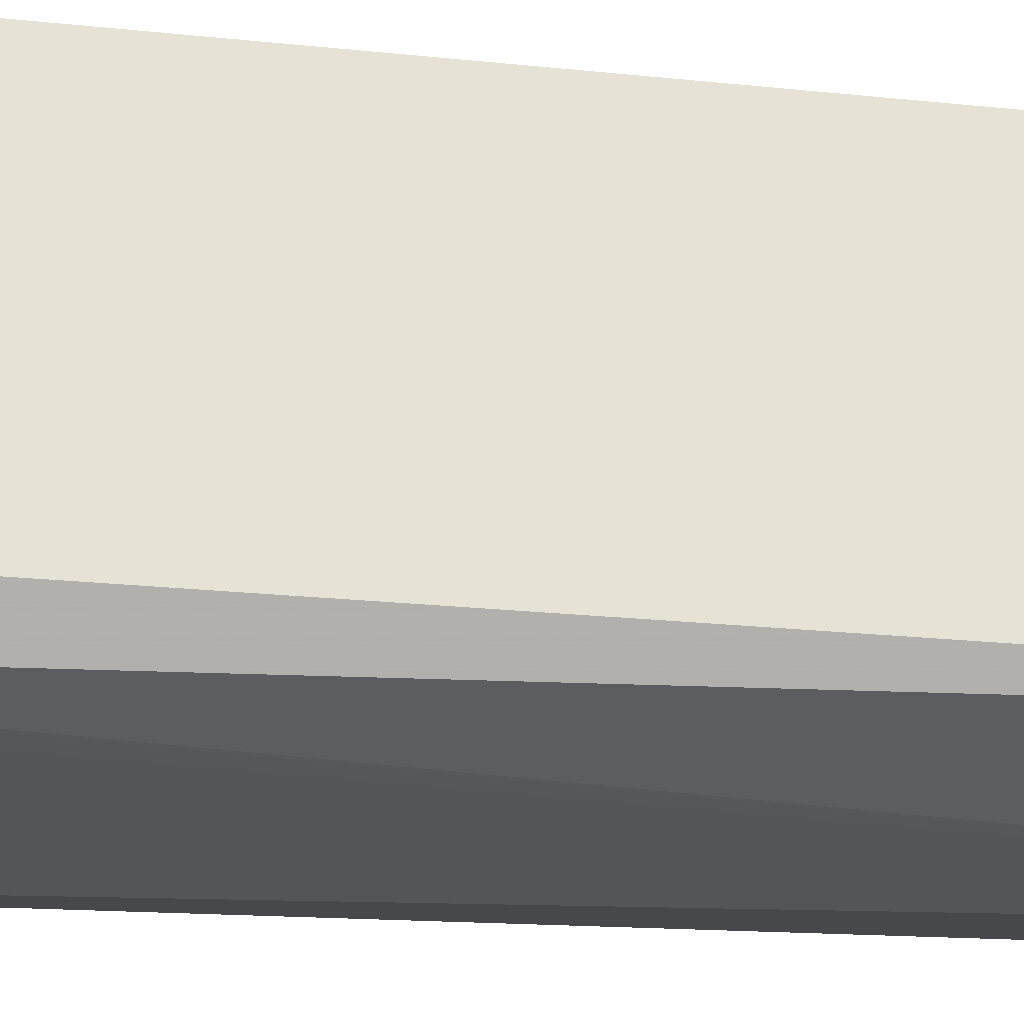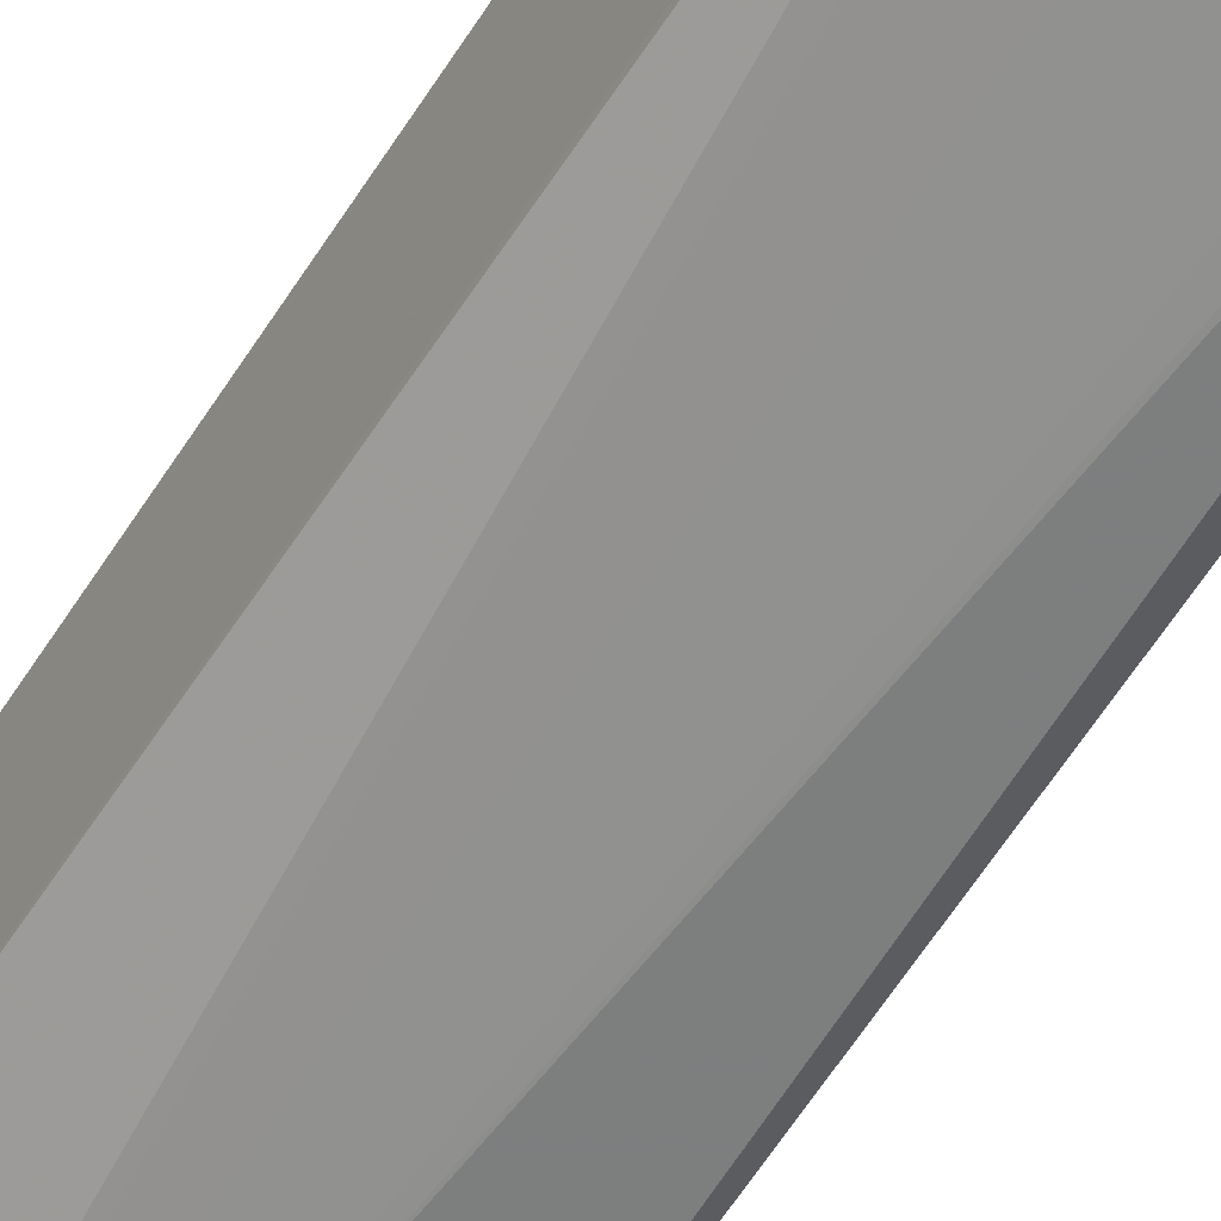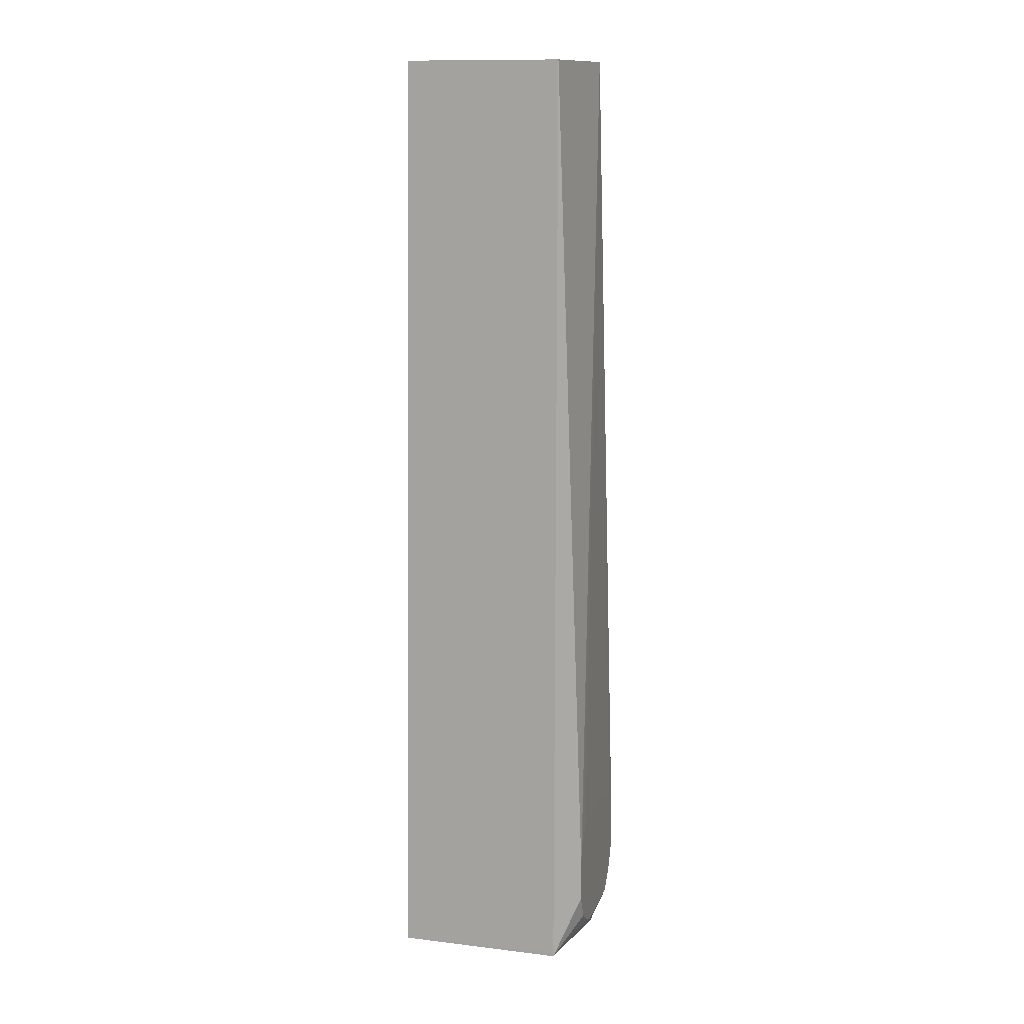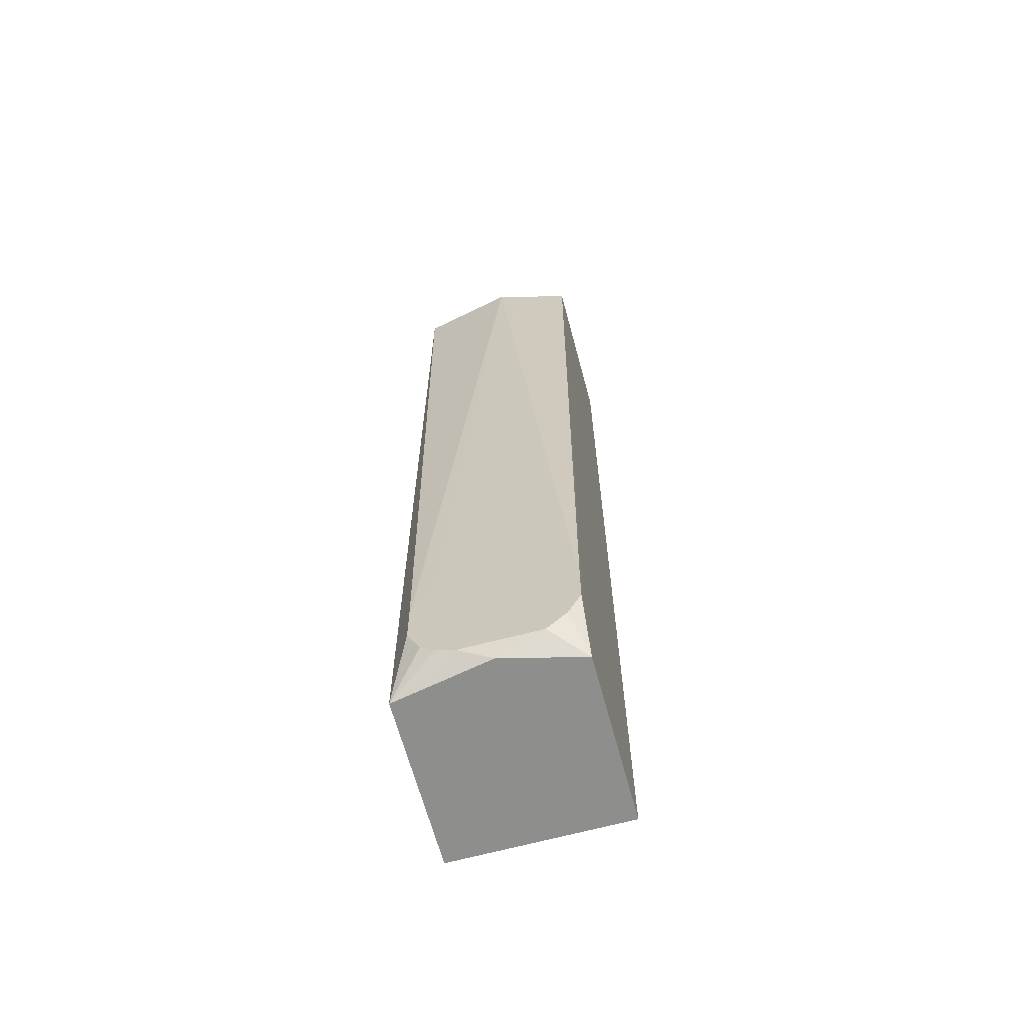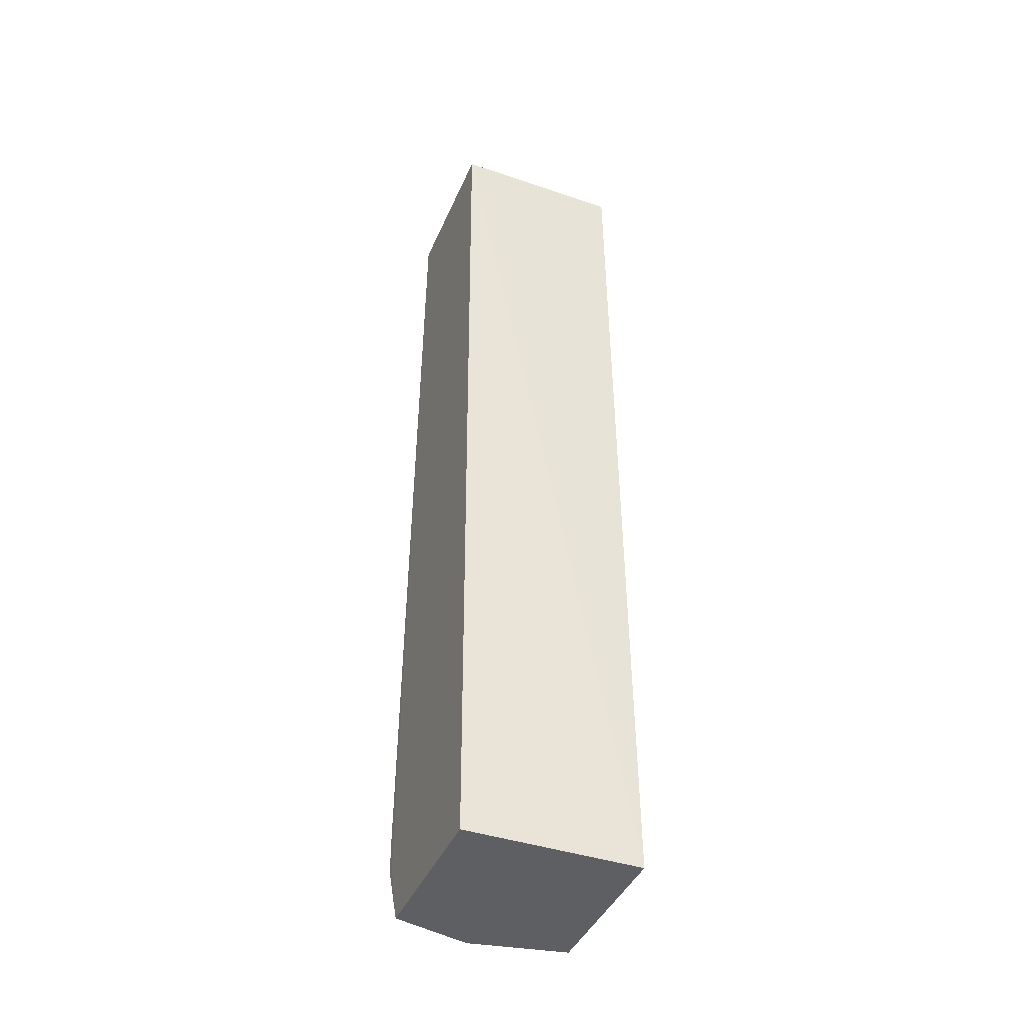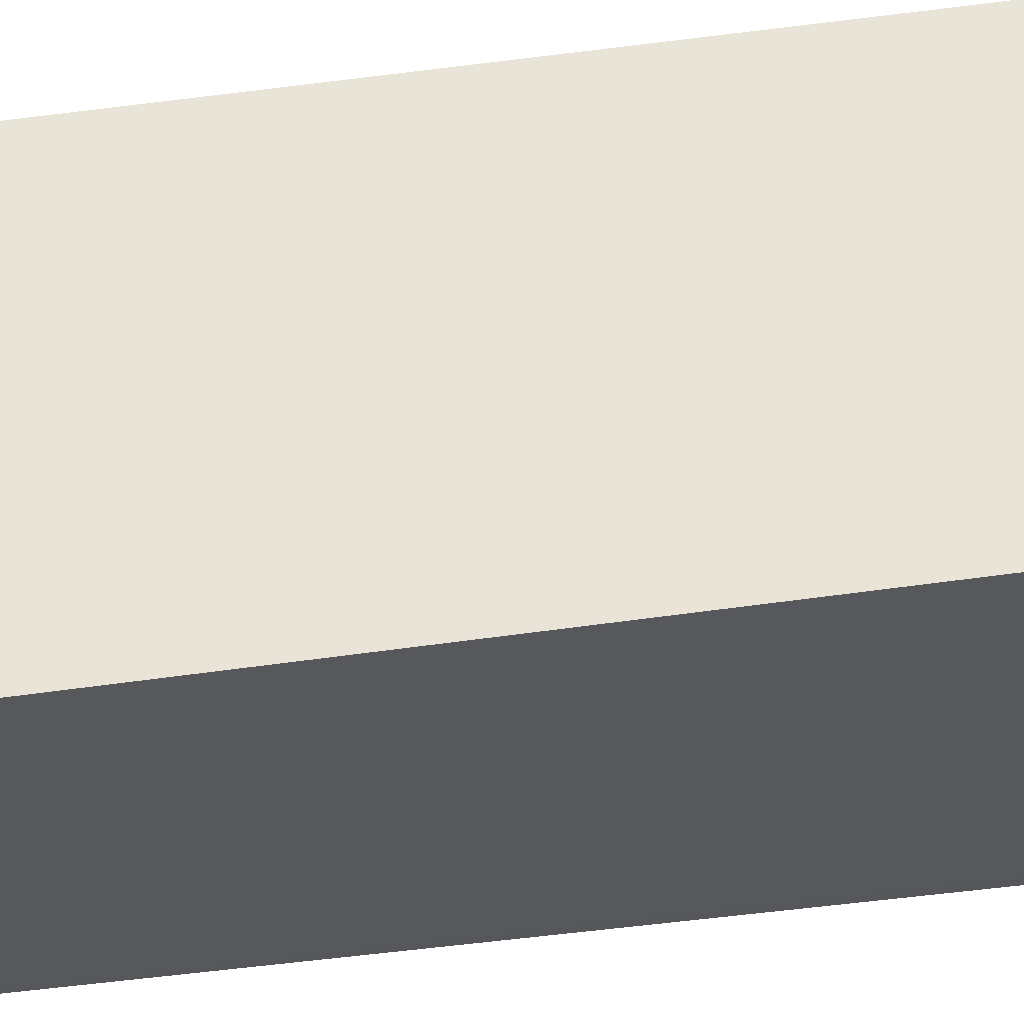
<metadata>
{"format":"obj","ext":"obj","renderer":"f3d","projection":"perspective","resolution":1024,"background":"white","views":[{"elev":-25.9,"azim":81.1,"up":"+Z"},{"elev":-66.4,"azim":-33.5,"up":"+Z"},{"elev":12.8,"azim":105.4,"up":"+Y"},{"elev":-64.9,"azim":-165.0,"up":"+Y"},{"elev":-42.0,"azim":-22.2,"up":"+Y"},{"elev":60.0,"azim":-97.6,"up":"+Z"}]}
</metadata>
<code>
v 0.08803 -0.4783 -0.3337
v 0.07025 -0.4215 -0.3572
v 0.08809 -0.4742 -0.3337
v 0.08809 0.3867 -0.3337
v 0.07025 -0.3864 -0.3572
v -0.0001589 0.3867 -0.3514
v 0.06616 -0.3694 -0.3572
v 0.05268 -0.35 -0.3572
v -0.01456 -0.345 -0.3572
v -0.05754 -0.361 -0.3572
v -0.07024 -0.3864 -0.3572
v -0.07024 -0.4215 -0.3572
v -0.07041 -0.4217 -0.3509
v -0.07041 0.3867 -0.3337
v -0.07041 -0.4783 -0.3337
v -0.05854 -0.4449 -0.3572
v -0.04091 -0.4624 -0.3572
v 0.02933 -0.4624 -0.3572
v 1.183e-05 -0.4783 -0.3513
v 0.04236 -0.4566 -0.3572
v 0.04635 -0.4546 -0.3572
v 0.05853 -0.4449 -0.3572
v -0.07041 -0.4783 -0.1823
v -0.07041 0.3867 -0.1932
v 0.08809 0.3867 -0.1932
v 0.08809 -0.4783 -0.1811
f 20 21 1
f 15 1 23
f 17 19 15
f 19 1 15
f 22 18 2
f 21 18 22
f 21 22 1
f 20 18 21
f 15 23 14
f 22 2 1
f 14 23 24
f 1 26 23
f 6 14 4
f 11 14 6
f 25 4 24
f 25 26 4
f 25 24 26
f 23 26 24
f 3 26 1
f 3 4 26
f 5 2 12
f 20 1 18
f 14 24 4
f 18 1 19
f 17 12 2
f 18 17 2
f 18 19 17
f 2 3 1
f 2 4 3
f 5 4 2
f 5 6 4
f 7 8 6
f 7 5 8
f 8 5 9
f 8 9 6
f 10 6 9
f 10 11 6
f 7 6 5
f 9 5 11
f 11 5 12
f 13 11 12
f 13 14 11
f 13 15 14
f 13 12 15
f 16 15 12
f 16 17 15
f 16 12 17
f 10 9 11

</code>
